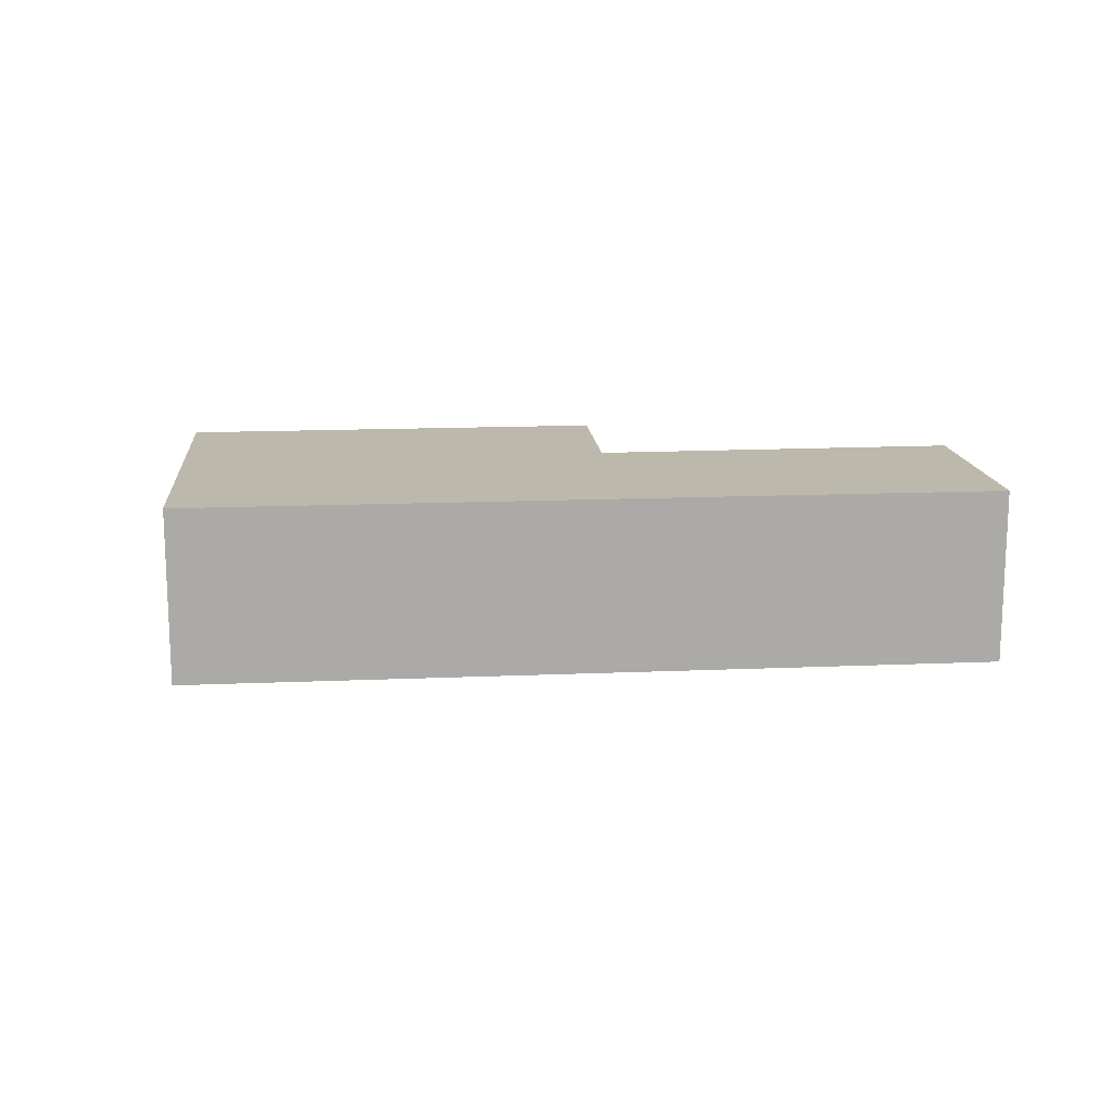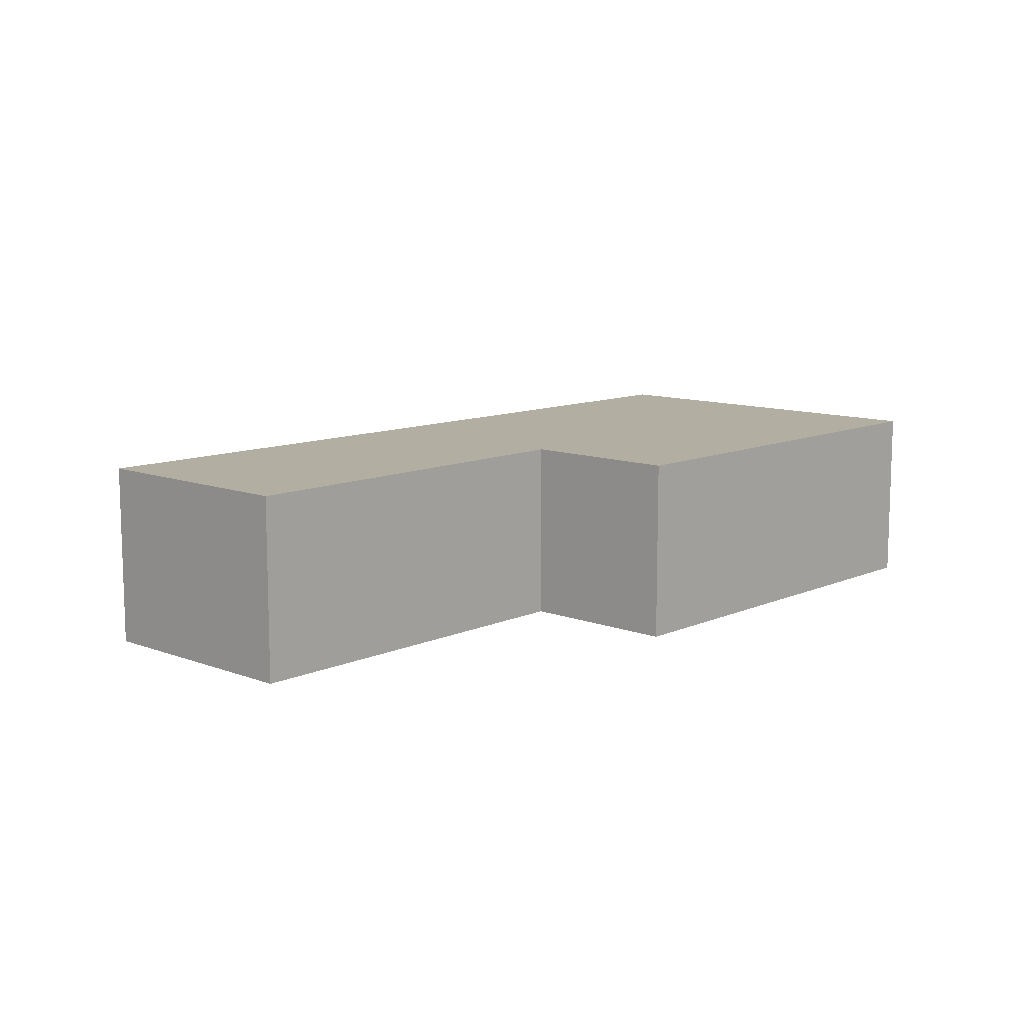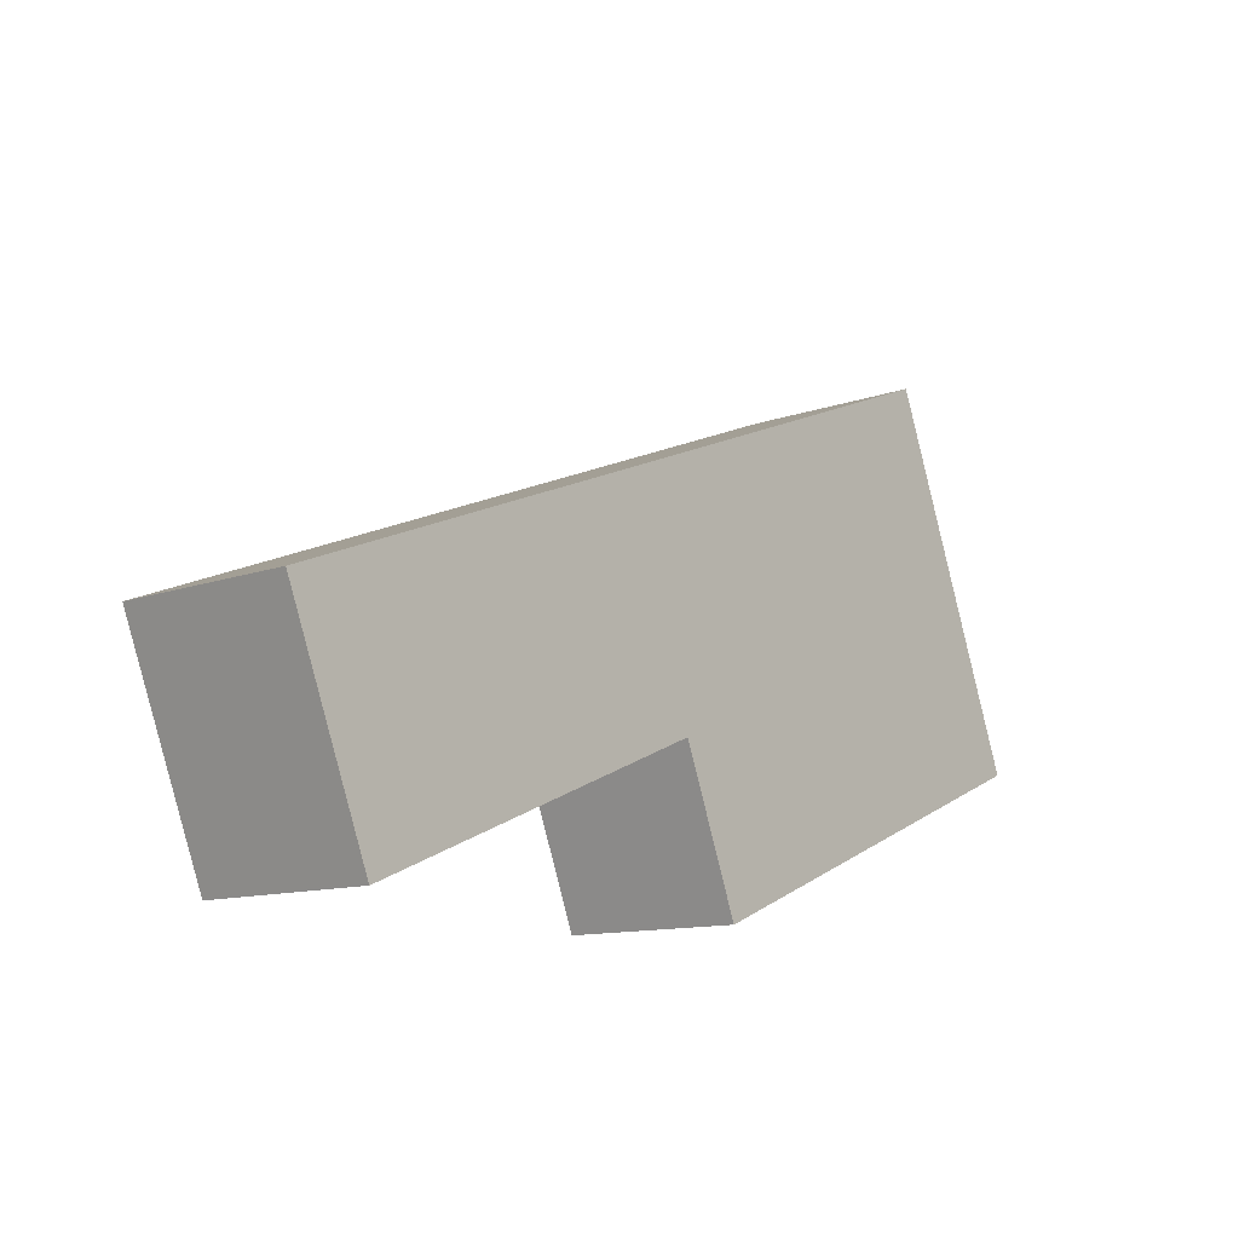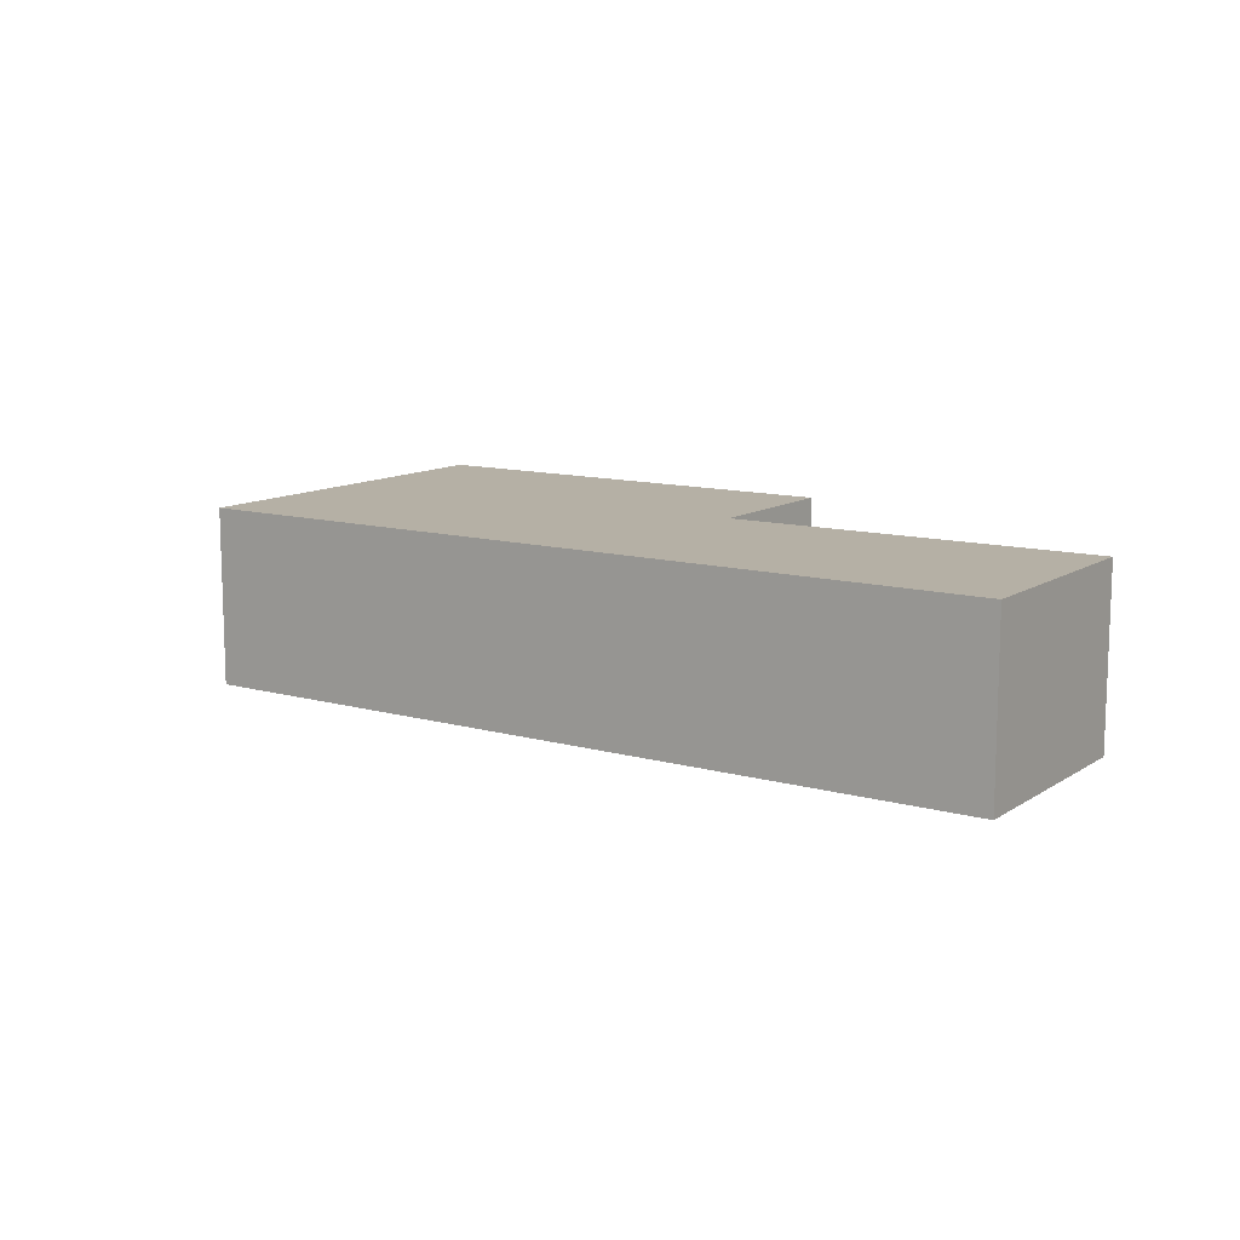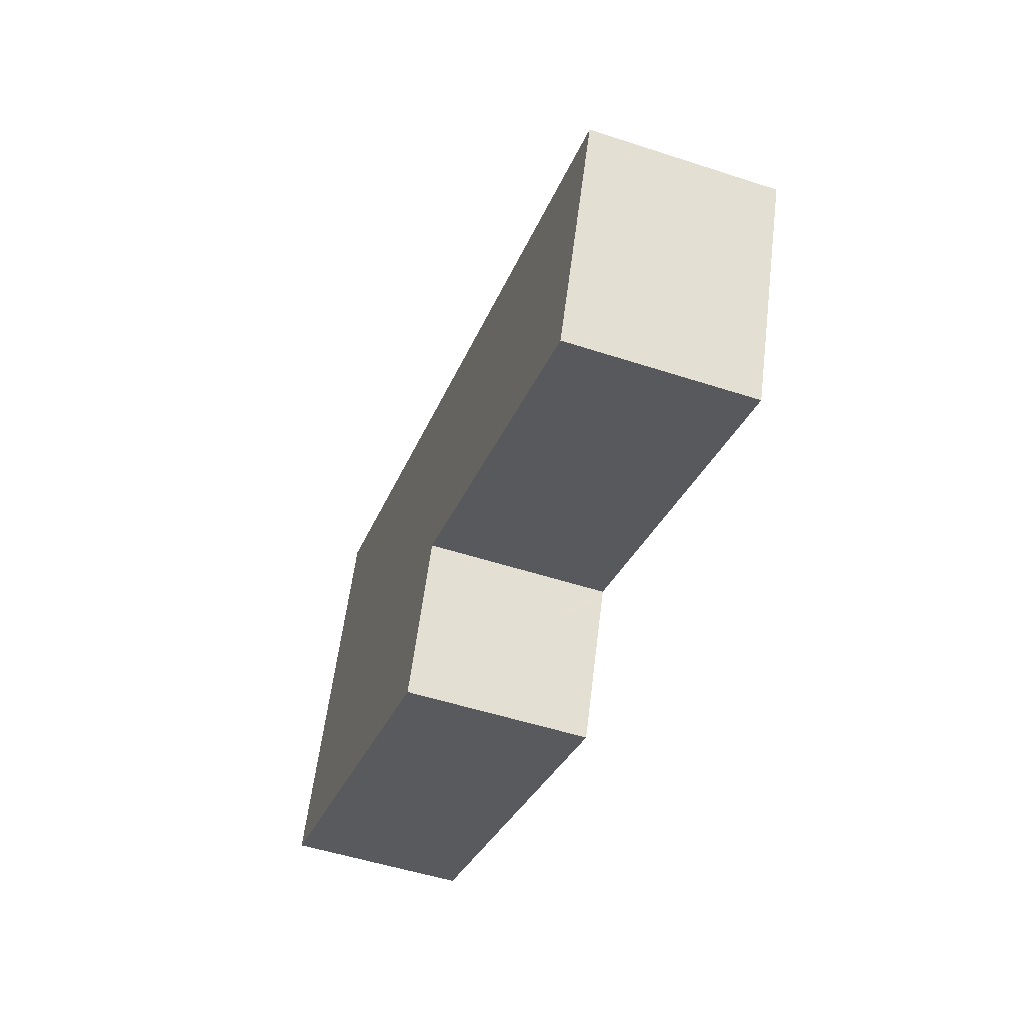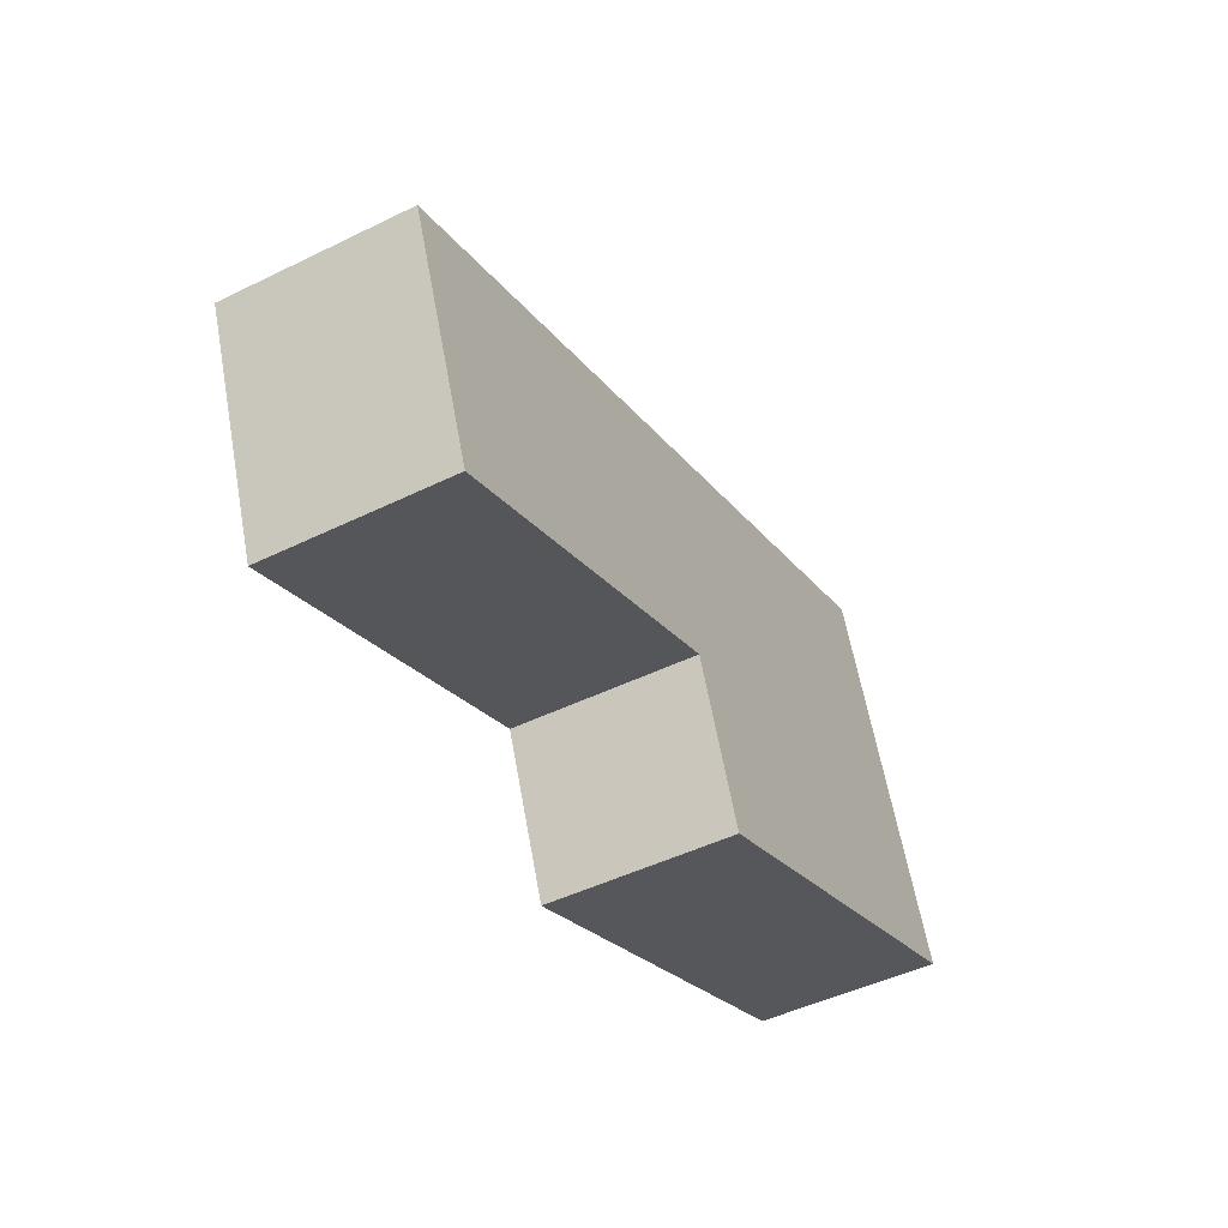
<metadata>
{"format":"obj","ext":"obj","renderer":"f3d","projection":"perspective","resolution":1024,"background":"white","views":[{"elev":14.6,"azim":16.5,"up":"+Y"},{"elev":10.7,"azim":154.8,"up":"+Y"},{"elev":-11.8,"azim":130.5,"up":"+Z"},{"elev":11.7,"azim":55.8,"up":"+Y"},{"elev":-52.0,"azim":70.6,"up":"+Z"},{"elev":-47.6,"azim":118.8,"up":"+Z"}]}
</metadata>
<code>
v  1.528 4.739 3.818
v  11.08 4.739 -4.488
v  0 4.739 2.902e-16
v  12.62 4.739 -0.618
v  3.779 4.739 9.444
v  12.65 4.739 -0.531
v  19.16 4.739 -3.236
v  22.06 4.739 -4.399
v  22.05 4.739 -4.437
v  12.73 4.739 -0.566
v  24.32 4.739 1.227
v  14.95 4.739 4.974
v  11.08 2.748e-16 -4.488
v  0 0 0
v  1.528 -2.338e-16 3.818
v  3.779 -5.783e-16 9.444
v  14.95 -3.046e-16 4.974
v  24.32 -7.513e-17 1.227
v  22.06 2.694e-16 -4.399
v  22.05 2.717e-16 -4.437
v  12.62 3.784e-17 -0.618
v  12.65 3.251e-17 -0.531
v  19.16 1.981e-16 -3.236
v  12.73 3.466e-17 -0.566
g defaultobject
f 1 2 3
f 2 1 4
f 4 1 5
f 4 5 6
f 7 8 9
f 8 7 10
f 8 10 11
f 11 10 6
f 11 6 12
f 12 6 5
f 13 3 2
f 3 13 14
f 14 1 3
f 1 14 5
f 5 14 15
f 5 15 16
f 16 12 5
f 12 16 17
f 12 17 11
f 11 17 18
f 18 8 11
f 8 18 19
f 8 19 9
f 9 19 20
f 4 13 2
f 13 4 6
f 13 6 21
f 21 6 22
f 20 7 9
f 7 20 23
f 7 23 10
f 10 23 24
f 10 24 6
f 6 24 22
f 15 22 16
f 22 15 21
f 21 15 13
f 13 15 14
f 17 19 18
f 19 17 16
f 19 16 22
f 19 22 24
f 19 24 23
f 19 23 20

</code>
